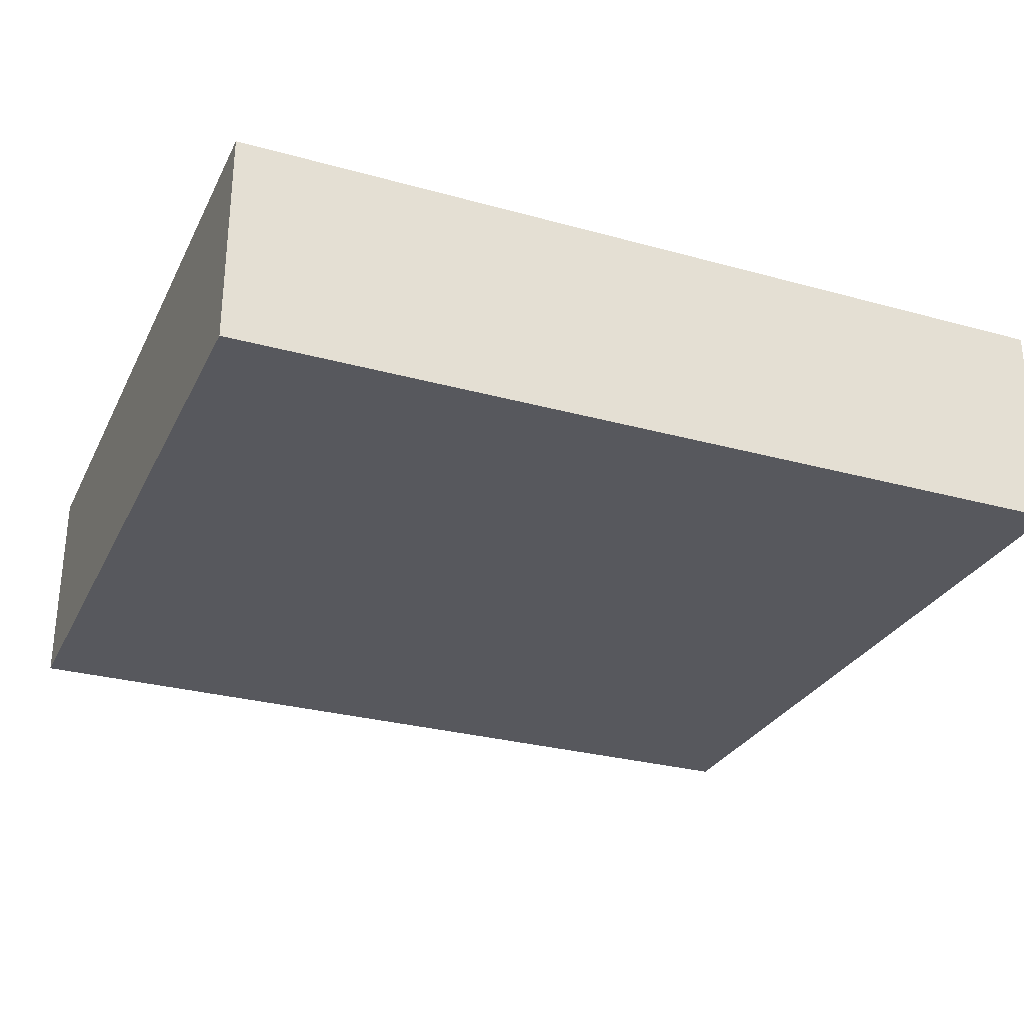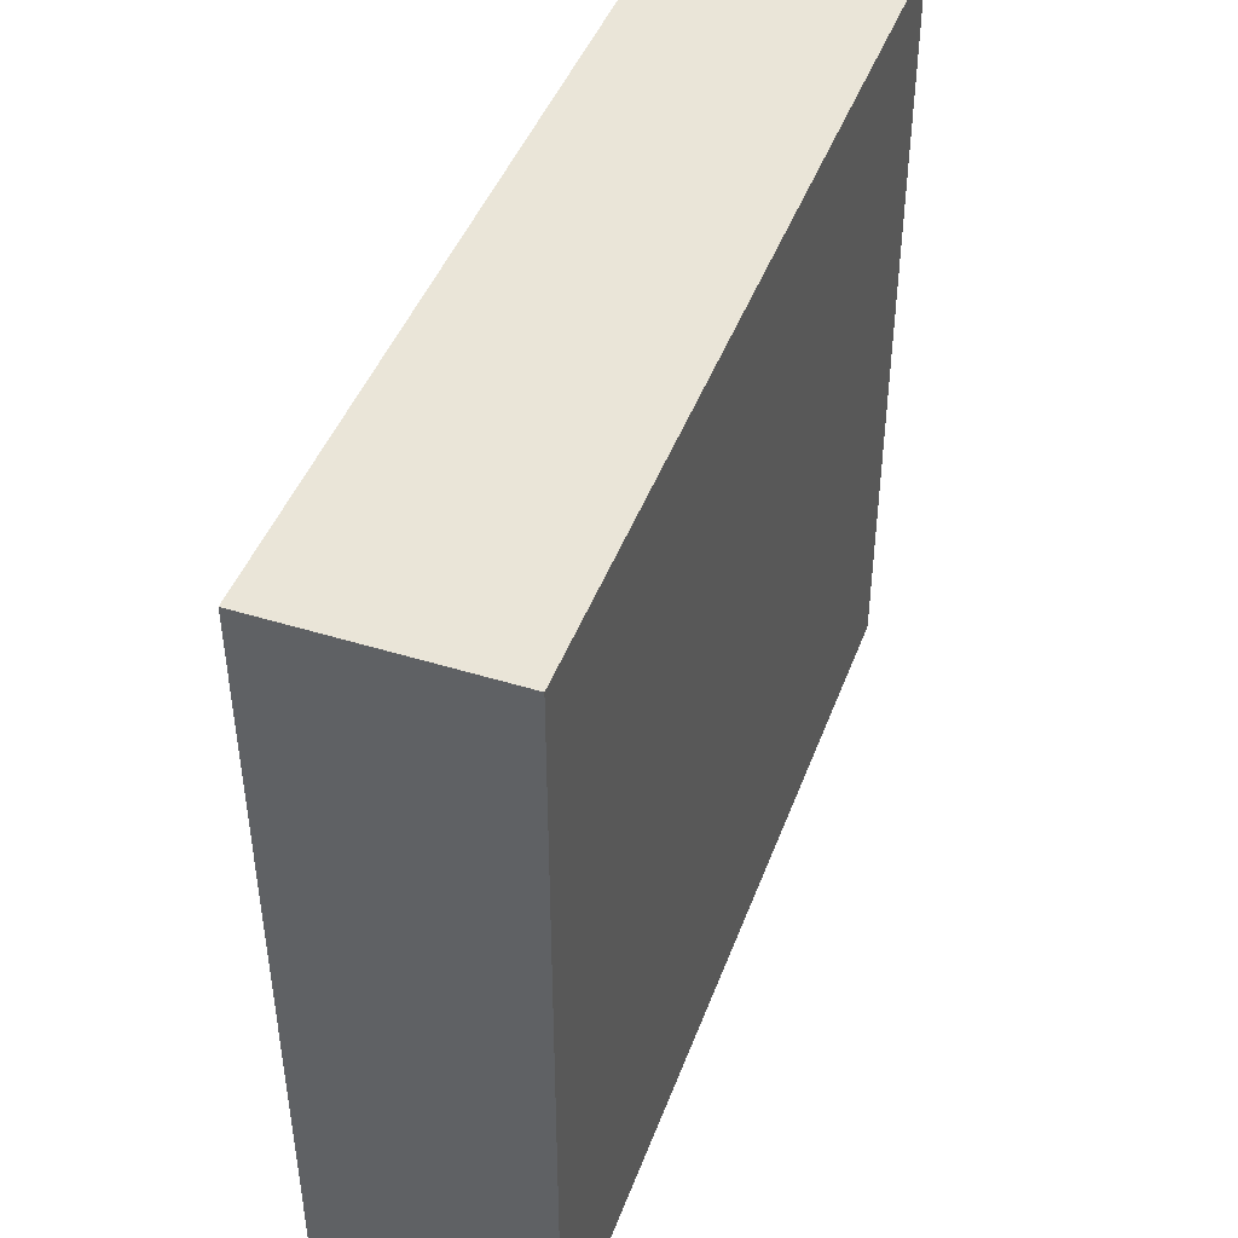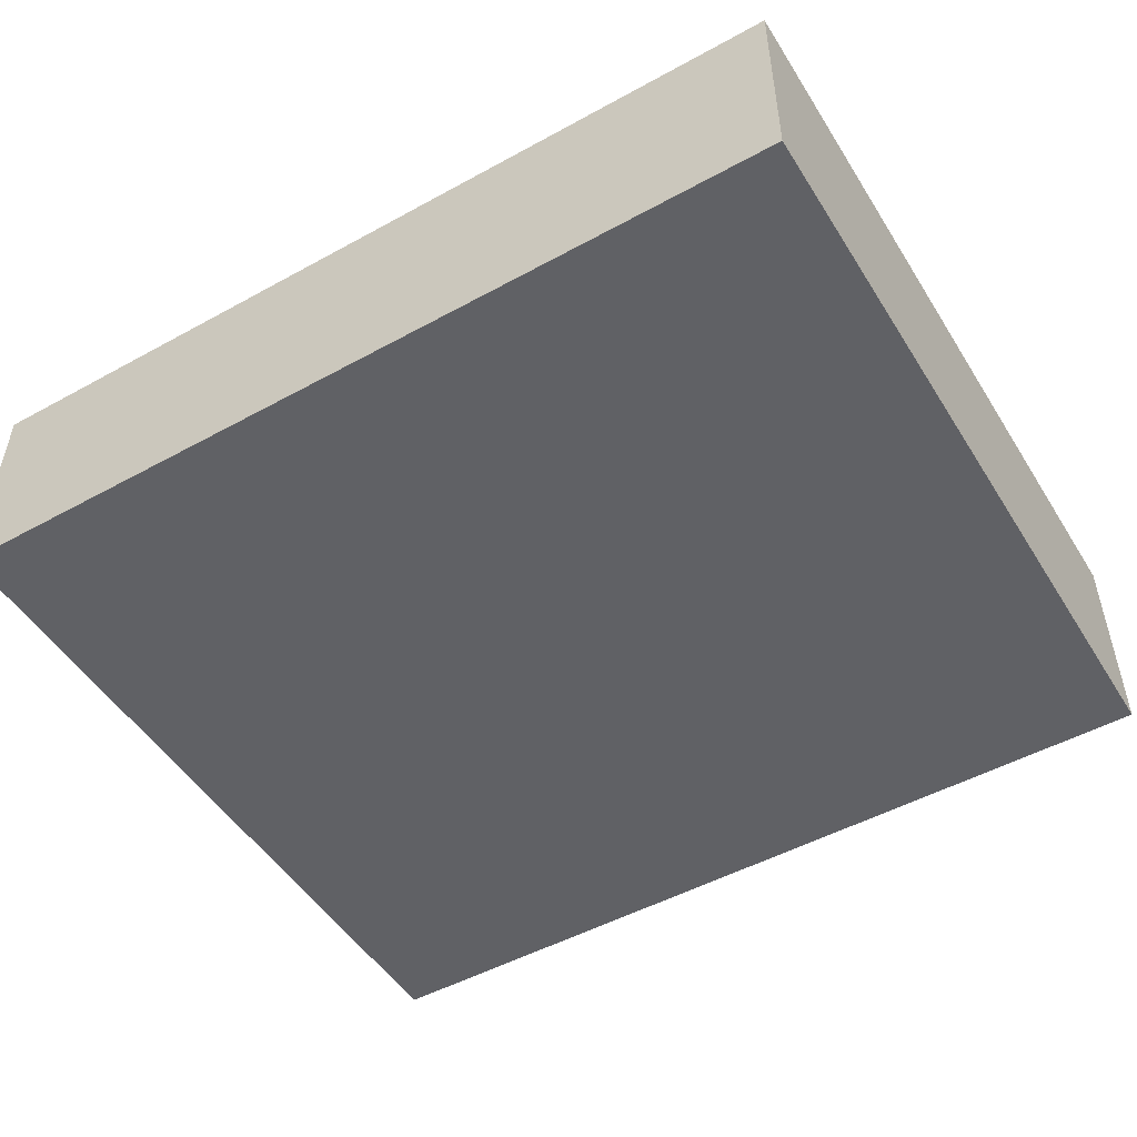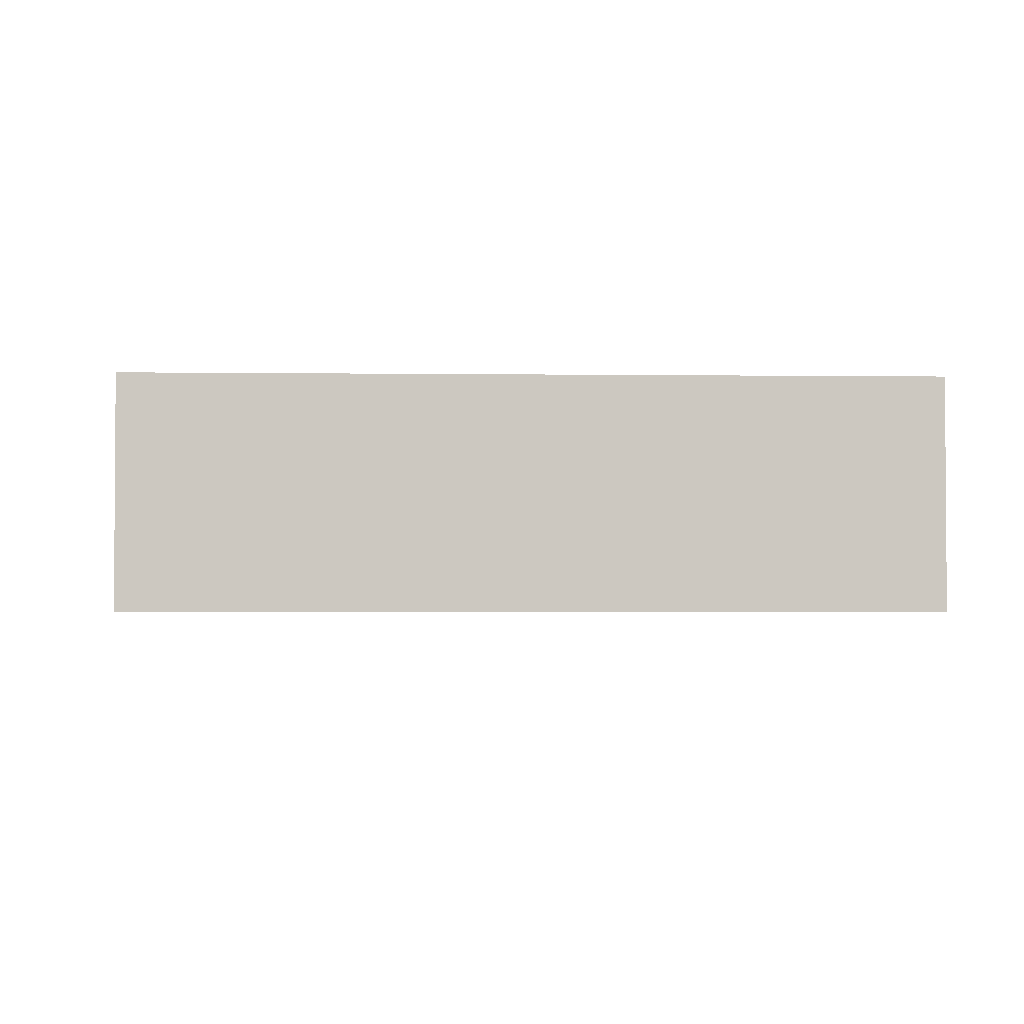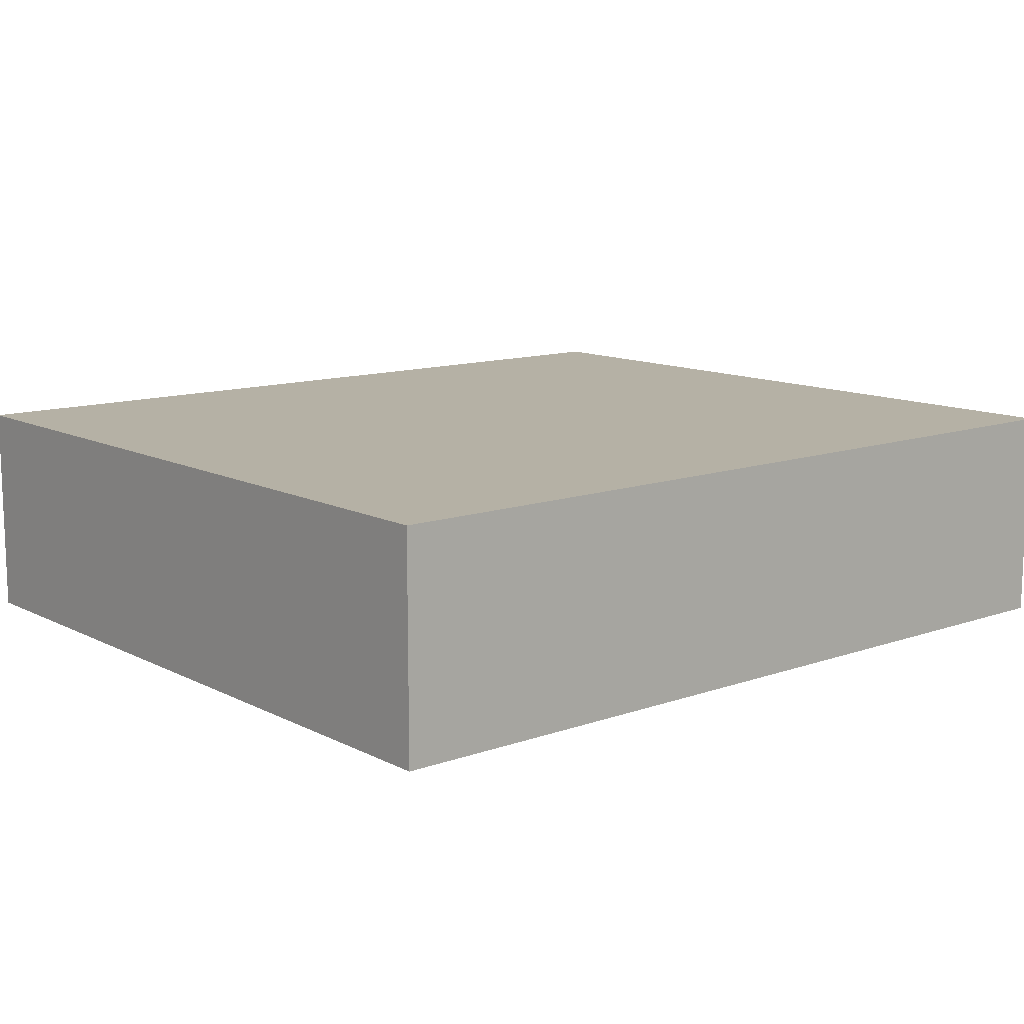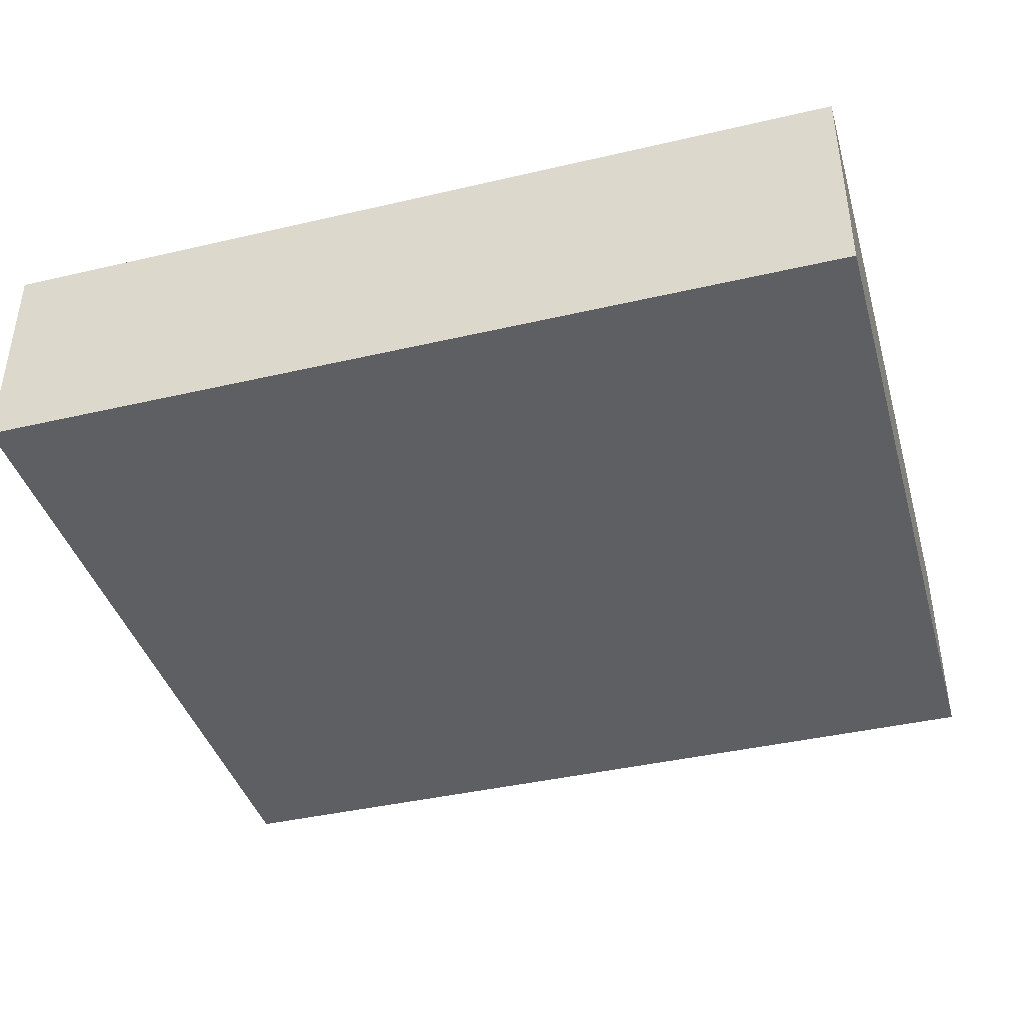
<metadata>
{"format":"obj","ext":"obj","renderer":"f3d","projection":"perspective","resolution":1024,"background":"white","views":[{"elev":-28.9,"azim":-22.4,"up":"+Y"},{"elev":44.8,"azim":109.8,"up":"+Z"},{"elev":-50.0,"azim":-148.9,"up":"+Y"},{"elev":-2.3,"azim":87.3,"up":"+Y"},{"elev":11.9,"azim":140.0,"up":"+Y"},{"elev":-40.7,"azim":15.9,"up":"+Y"}]}
</metadata>
<code>
g pb_Mesh173008
v 0 6 0
v -8 6 0
v 0 8 0
v -8 8 0
v -8 6 0
v -8 6 -7
v -8 8 0
v -8 8 -7
v -8 6 -7
v 0 6 -7
v -8 8 -7
v 0 8 -7
v 0 6 -7
v 0 6 0
v 0 8 -7
v 0 8 0
v 0 8 0
v -8 8 0
v 0 8 -7
v -8 8 -7
v 0 6 -7
v -8 6 -7
v 0 6 0
v -8 6 0
g pb_Mesh173008_0
g pb_Mesh173008_1
f 3 2 1
f 3 4 2
f 7 6 5
f 7 8 6
f 11 10 9
f 11 12 10
f 15 14 13
f 15 16 14
f 19 18 17
f 19 20 18
f 23 22 21
f 23 24 22

</code>
